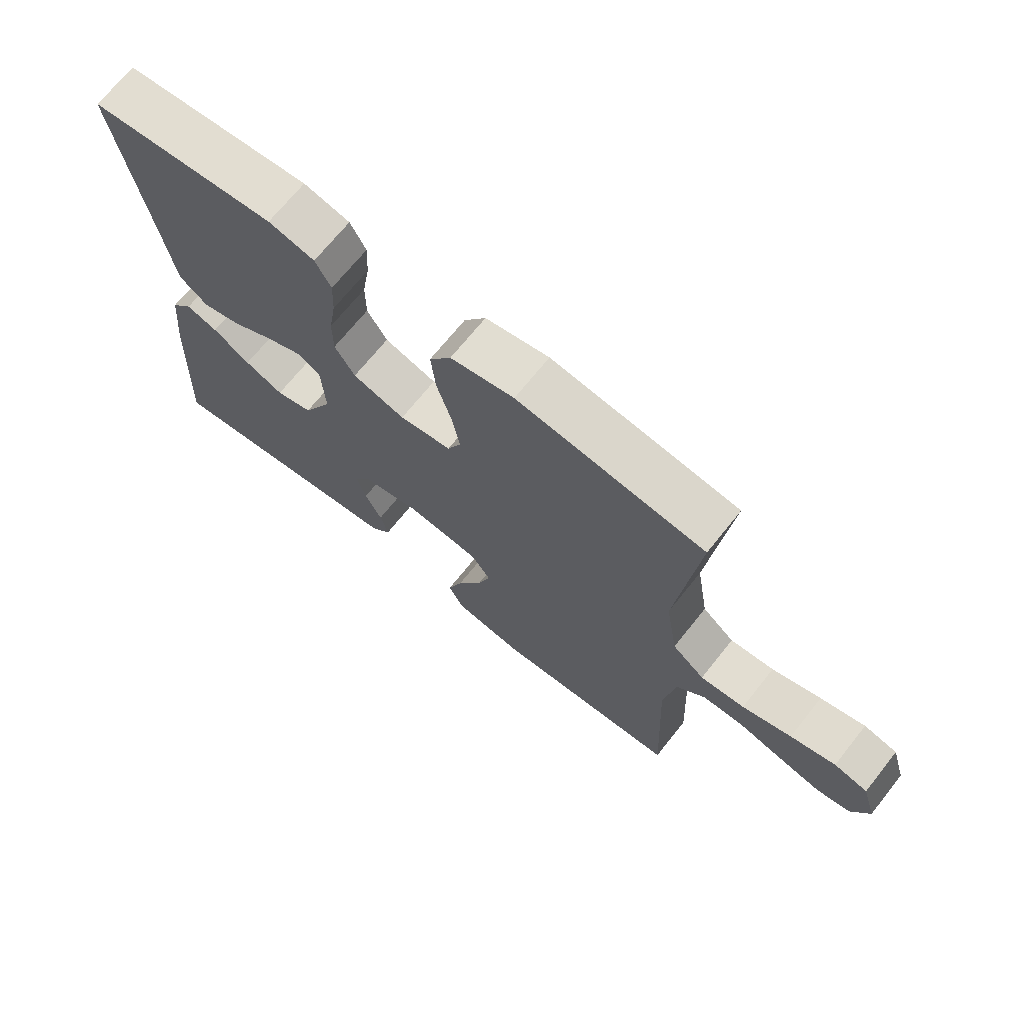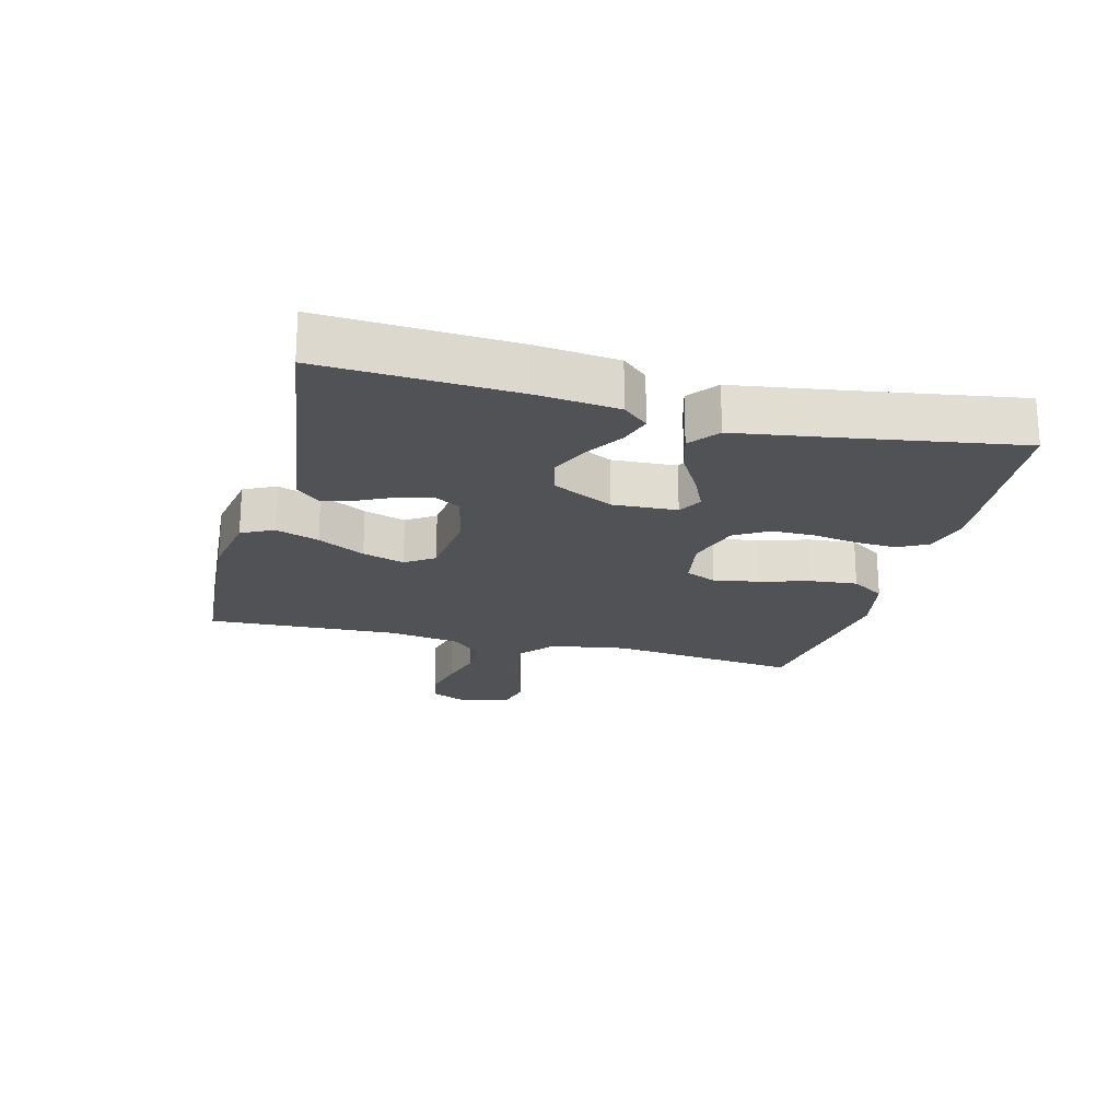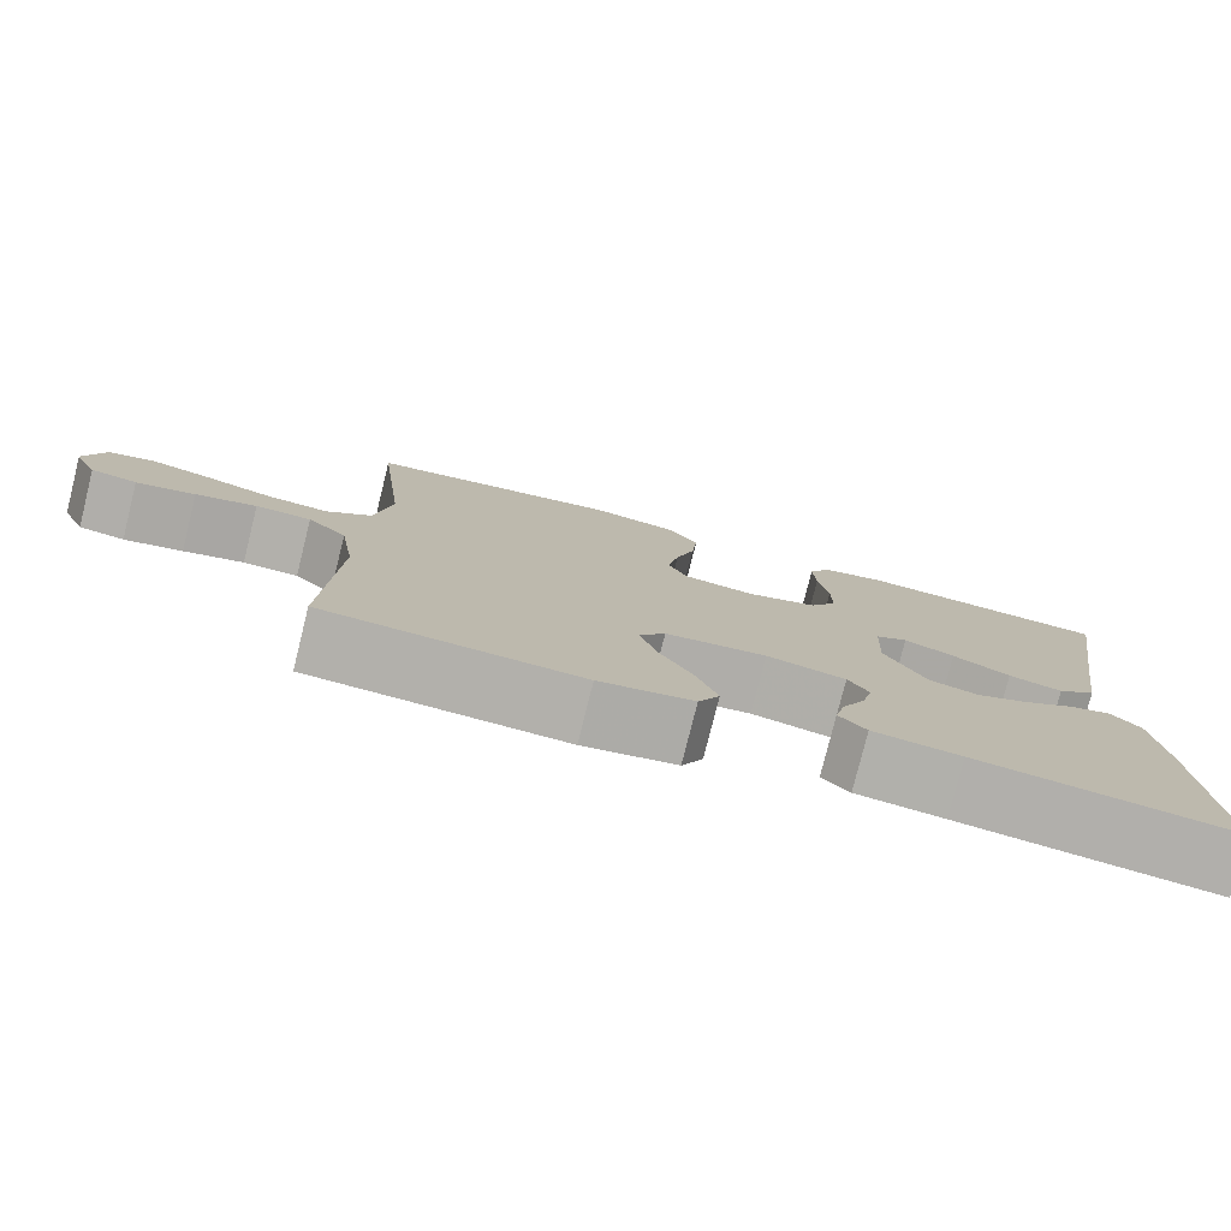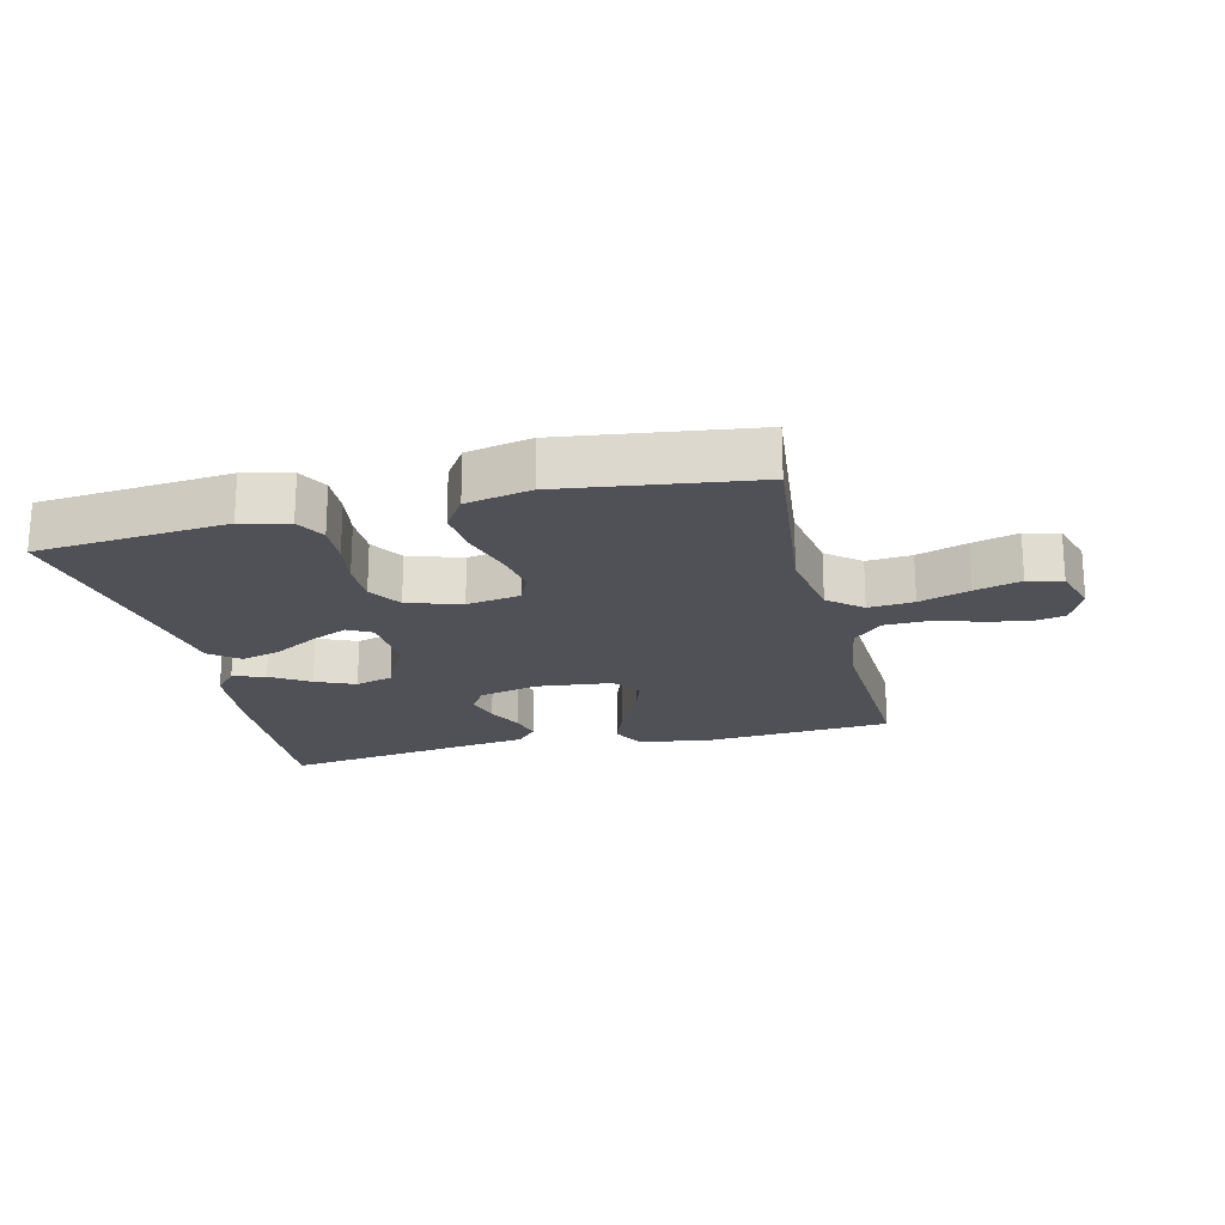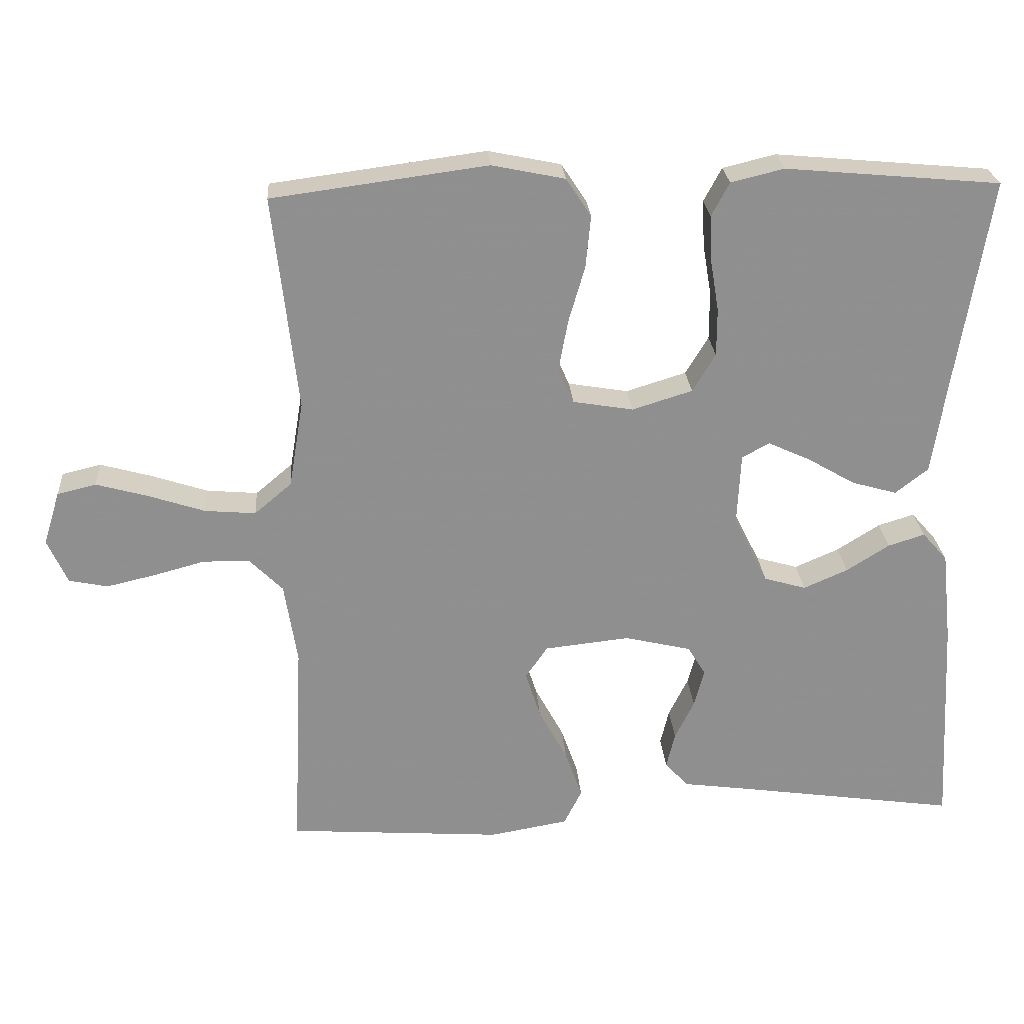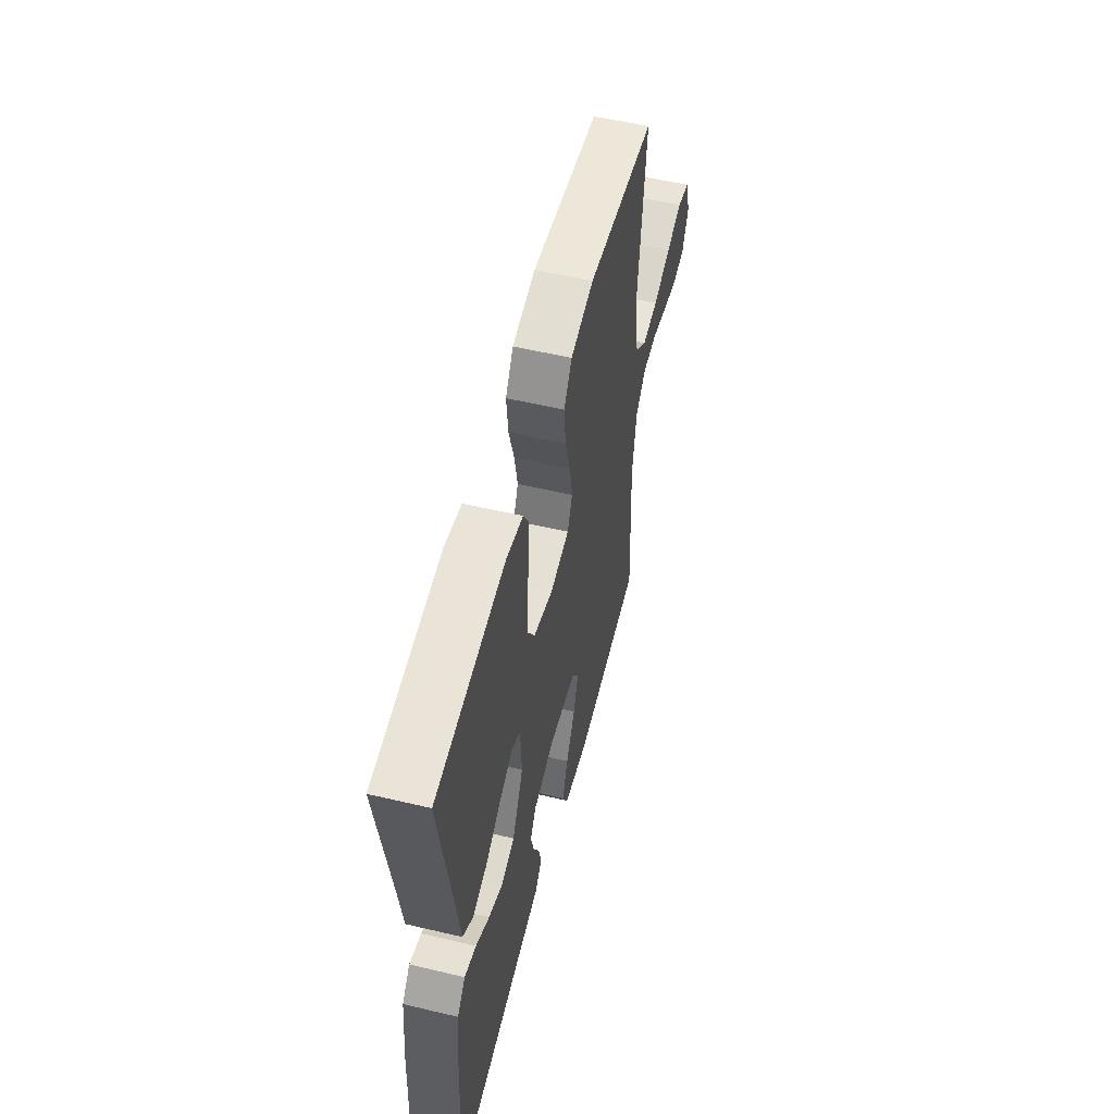
<metadata>
{"format":"obj","ext":"obj","renderer":"f3d","projection":"perspective","resolution":1024,"background":"white","views":[{"elev":69.7,"azim":38.6,"up":"+Z"},{"elev":-20.8,"azim":-104.6,"up":"+Y"},{"elev":-78.4,"azim":166.0,"up":"+Z"},{"elev":-20.5,"azim":13.6,"up":"+Y"},{"elev":24.9,"azim":175.9,"up":"+Z"},{"elev":55.0,"azim":-76.0,"up":"+Z"}]}
</metadata>
<code>
v 0.5 0.07 0.5
v 0.466 0.07 0.2
v 0.486 0.07 0.08
v 0.538 0.07 0.036
v 0.609 0.07 0.042
v 0.688 0.07 0.068
v 0.76 0.07 0.088
v 0.814 0.07 0.075
v 0.837 0.07 0
v 0.809 0.07 -0.062
v 0.755 0.07 -0.073
v 0.686 0.07 -0.057
v 0.615 0.07 -0.038
v 0.55 0.07 -0.04
v 0.504 0.07 -0.086
v 0.486 0.07 -0.2
v 0.5 0.07 -0.5
v 0.2 0.07 -0.521
v 0.09 0.07 -0.502
v 0.065 0.07 -0.452
v 0.089 0.07 -0.384
v 0.129 0.07 -0.31
v 0.15 0.07 -0.244
v 0.119 0.07 -0.199
v 0 0.07 -0.186
v -0.093 0.07 -0.208
v -0.118 0.07 -0.249
v -0.104 0.07 -0.302
v -0.077 0.07 -0.357
v -0.065 0.07 -0.407
v -0.097 0.07 -0.443
v -0.2 0.07 -0.457
v -0.5 0.07 -0.5
v -0.484 0.07 -0.2
v -0.47 0.07 -0.071
v -0.435 0.07 -0.031
v -0.384 0.07 -0.047
v -0.324 0.07 -0.085
v -0.262 0.07 -0.112
v -0.203 0.07 -0.095
v -0.155 0.07 0
v -0.16 0.07 0.101
v -0.198 0.07 0.122
v -0.257 0.07 0.095
v -0.324 0.07 0.056
v -0.387 0.07 0.038
v -0.433 0.07 0.074
v -0.452 0.07 0.2
v -0.5 0.07 0.5
v -0.2 0.07 0.527
v -0.126 0.07 0.509
v -0.101 0.07 0.462
v -0.104 0.07 0.398
v -0.116 0.07 0.326
v -0.116 0.07 0.259
v -0.084 0.07 0.206
v 0 0.07 0.18
v 0.084 0.07 0.194
v 0.106 0.07 0.243
v 0.093 0.07 0.314
v 0.07 0.07 0.393
v 0.063 0.07 0.466
v 0.098 0.07 0.519
v 0.2 0.07 0.54
v 0.5 0 0.5
v 0.466 0 0.2
v 0.486 0 0.08
v 0.538 0 0.036
v 0.609 0 0.042
v 0.688 0 0.068
v 0.76 0 0.088
v 0.814 0 0.075
v 0.837 0 0
v 0.809 0 -0.062
v 0.755 0 -0.073
v 0.686 0 -0.057
v 0.615 0 -0.038
v 0.55 0 -0.04
v 0.504 0 -0.086
v 0.486 0 -0.2
v 0.5 0 -0.5
v 0.2 0 -0.521
v 0.09 0 -0.502
v 0.065 0 -0.452
v 0.089 0 -0.384
v 0.129 0 -0.31
v 0.15 0 -0.244
v 0.119 0 -0.199
v 0 0 -0.186
v -0.093 0 -0.208
v -0.118 0 -0.249
v -0.104 0 -0.302
v -0.077 0 -0.357
v -0.065 0 -0.407
v -0.097 0 -0.443
v -0.2 0 -0.457
v -0.5 0 -0.5
v -0.484 0 -0.2
v -0.47 0 -0.071
v -0.435 0 -0.031
v -0.384 0 -0.047
v -0.324 0 -0.085
v -0.262 0 -0.112
v -0.203 0 -0.095
v -0.155 0 0
v -0.16 0 0.101
v -0.198 0 0.122
v -0.257 0 0.095
v -0.324 0 0.056
v -0.387 0 0.038
v -0.433 0 0.074
v -0.452 0 0.2
v -0.5 0 0.5
v -0.2 0 0.527
v -0.126 0 0.509
v -0.101 0 0.462
v -0.104 0 0.398
v -0.116 0 0.326
v -0.116 0 0.259
v -0.084 0 0.206
v 0 0 0.18
v 0.084 0 0.194
v 0.106 0 0.243
v 0.093 0 0.314
v 0.07 0 0.393
v 0.063 0 0.466
v 0.098 0 0.519
v 0.2 0 0.54
f 64 1 2
f 63 64 2
f 62 63 2
f 61 62 2
f 60 61 2
f 59 60 2 3
f 58 59 3 4
f 57 58 4
f 52 53 54
f 51 52 54
f 50 51 54
f 49 50 54
f 48 49 54
f 48 54 55
f 47 48 55
f 46 47 55
f 45 46 55
f 44 45 55
f 43 44 55 56
f 36 37 38
f 35 36 38
f 34 35 38
f 33 34 38
f 32 33 38
f 32 38 39
f 31 32 39
f 30 31 39
f 29 30 39
f 28 29 39
f 27 28 39 40
f 20 21 22
f 19 20 22
f 18 19 22
f 17 18 22
f 16 17 22
f 15 16 22 23
f 14 15 23 24
f 11 12 13
f 10 11 13
f 9 10 13
f 8 9 13
f 7 8 13
f 6 7 13
f 5 6 13
f 4 5 13 14
f 14 24 25
f 4 14 25
f 57 4 25
f 42 43 56 57
f 26 27 40 41
f 41 42 57
f 26 41 57
f 25 26 57
f 66 65 128
f 66 128 127
f 66 127 126
f 66 126 125
f 66 125 124
f 67 66 124 123
f 68 67 123 122
f 68 122 121
f 118 117 116
f 118 116 115
f 118 115 114
f 118 114 113
f 118 113 112
f 119 118 112
f 119 112 111
f 119 111 110
f 119 110 109
f 119 109 108
f 120 119 108 107
f 102 101 100
f 102 100 99
f 102 99 98
f 102 98 97
f 102 97 96
f 103 102 96
f 103 96 95
f 103 95 94
f 103 94 93
f 103 93 92
f 104 103 92 91
f 86 85 84
f 86 84 83
f 86 83 82
f 86 82 81
f 86 81 80
f 87 86 80 79
f 88 87 79 78
f 77 76 75
f 77 75 74
f 77 74 73
f 77 73 72
f 77 72 71
f 77 71 70
f 77 70 69
f 78 77 69 68
f 89 88 78
f 89 78 68
f 89 68 121
f 121 120 107 106
f 105 104 91 90
f 121 106 105
f 121 105 90
f 121 90 89
f 1 65 66 2
f 2 66 67 3
f 3 67 68 4
f 4 68 69 5
f 5 69 70 6
f 6 70 71 7
f 7 71 72 8
f 8 72 73 9
f 9 73 74 10
f 10 74 75 11
f 11 75 76 12
f 12 76 77 13
f 13 77 78 14
f 14 78 79 15
f 15 79 80 16
f 16 80 81 17
f 17 81 82 18
f 18 82 83 19
f 19 83 84 20
f 20 84 85 21
f 21 85 86 22
f 22 86 87 23
f 23 87 88 24
f 24 88 89 25
f 25 89 90 26
f 26 90 91 27
f 27 91 92 28
f 28 92 93 29
f 29 93 94 30
f 30 94 95 31
f 31 95 96 32
f 32 96 97 33
f 33 97 98 34
f 34 98 99 35
f 35 99 100 36
f 36 100 101 37
f 37 101 102 38
f 38 102 103 39
f 39 103 104 40
f 40 104 105 41
f 41 105 106 42
f 42 106 107 43
f 43 107 108 44
f 44 108 109 45
f 45 109 110 46
f 46 110 111 47
f 47 111 112 48
f 48 112 113 49
f 49 113 114 50
f 50 114 115 51
f 51 115 116 52
f 52 116 117 53
f 53 117 118 54
f 54 118 119 55
f 55 119 120 56
f 56 120 121 57
f 57 121 122 58
f 58 122 123 59
f 59 123 124 60
f 60 124 125 61
f 61 125 126 62
f 62 126 127 63
f 63 127 128 64
f 64 128 65 1

</code>
